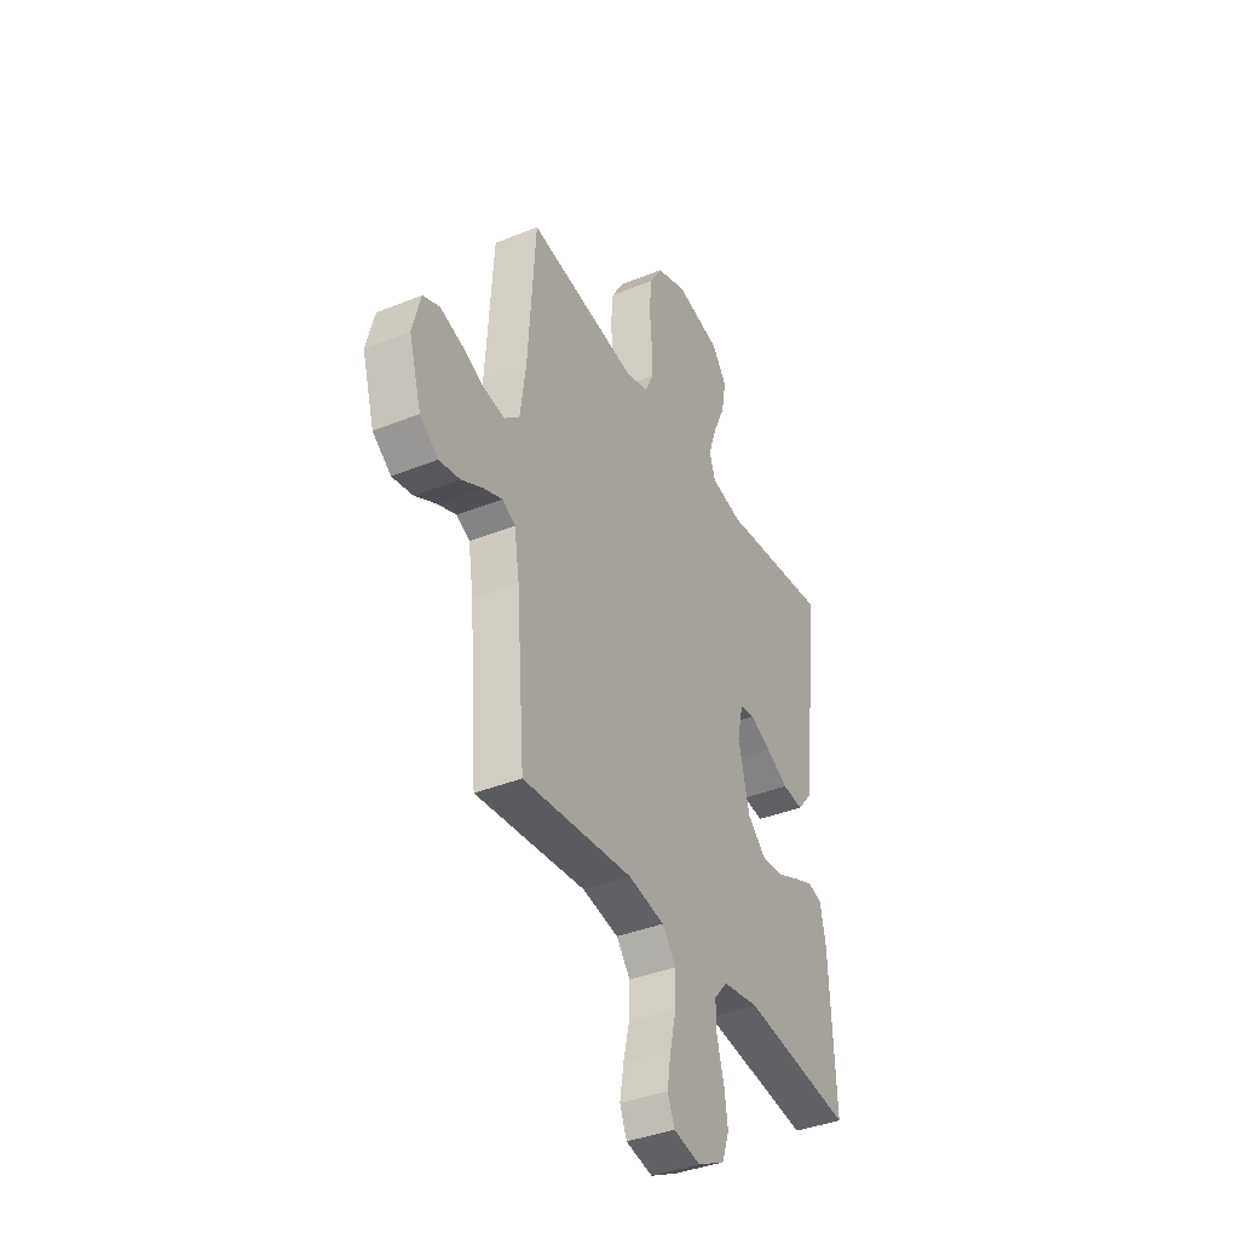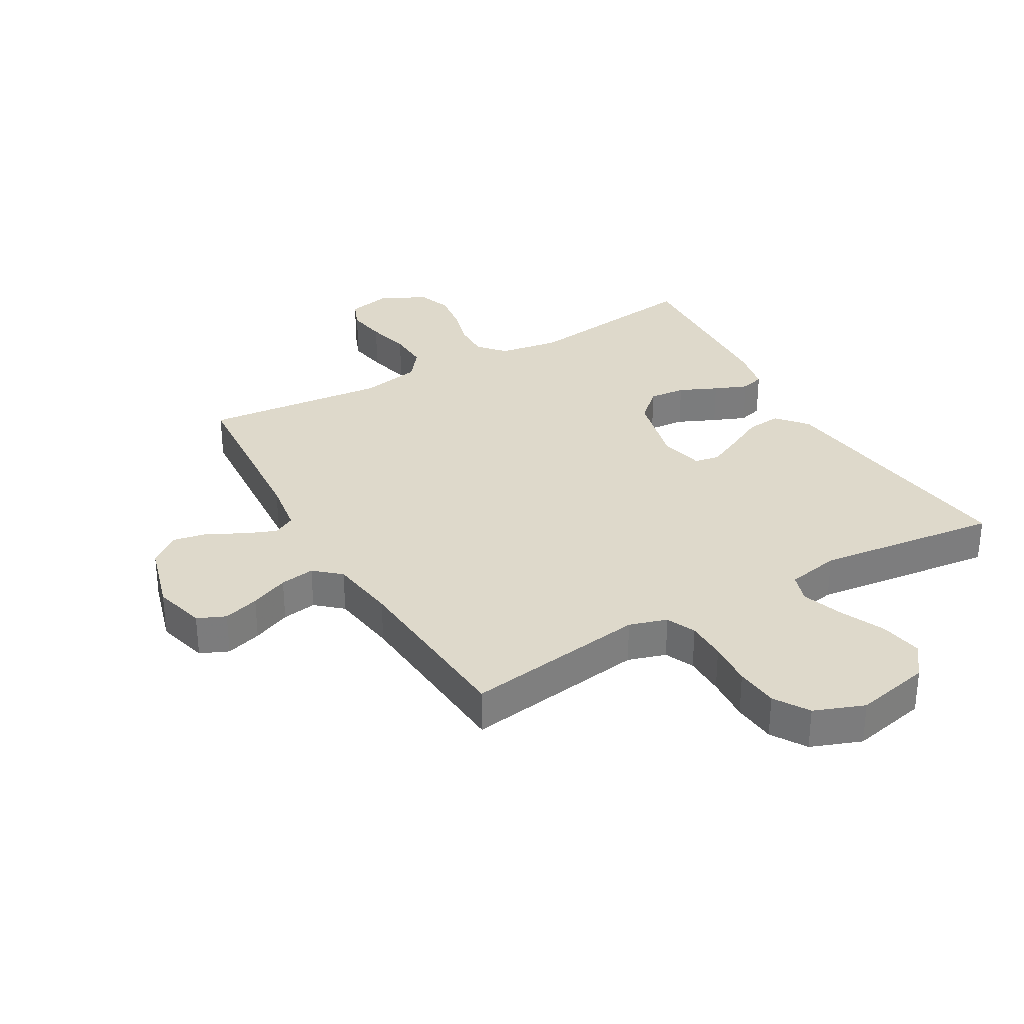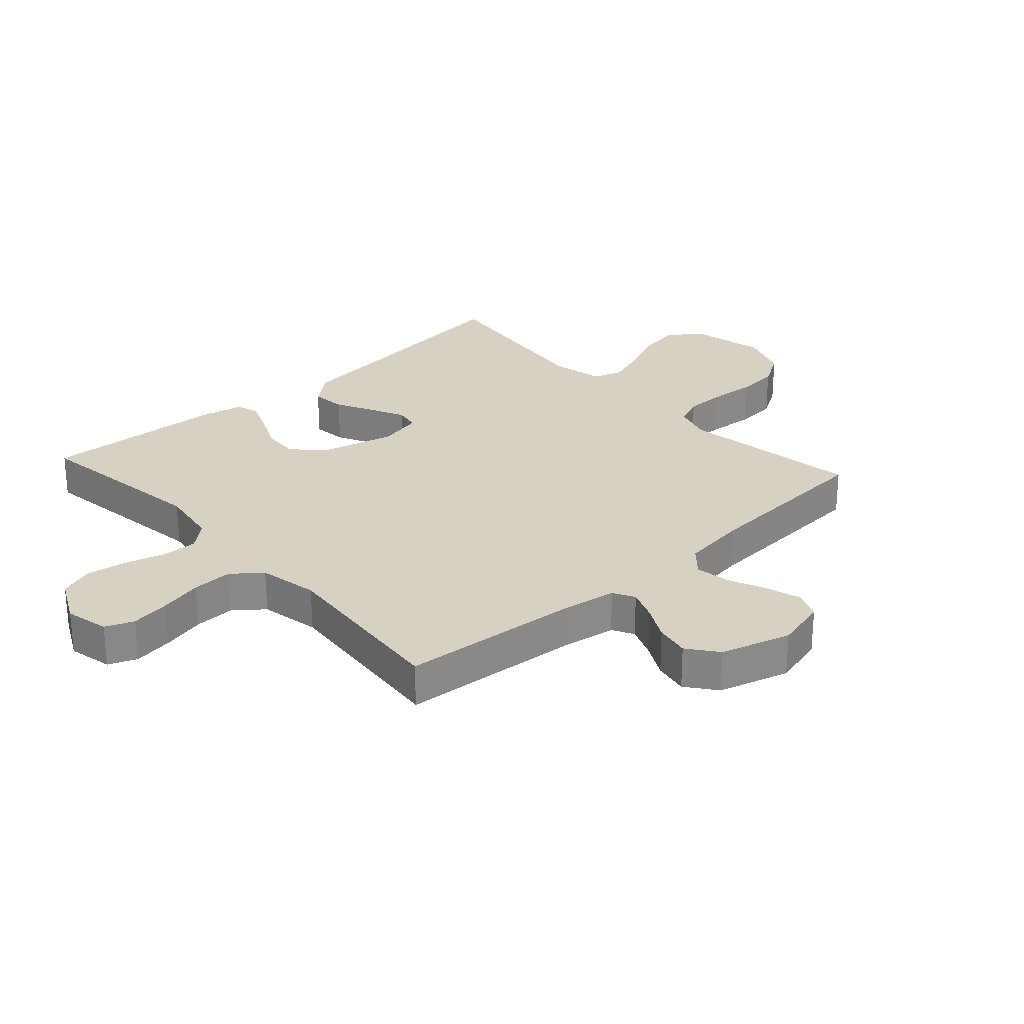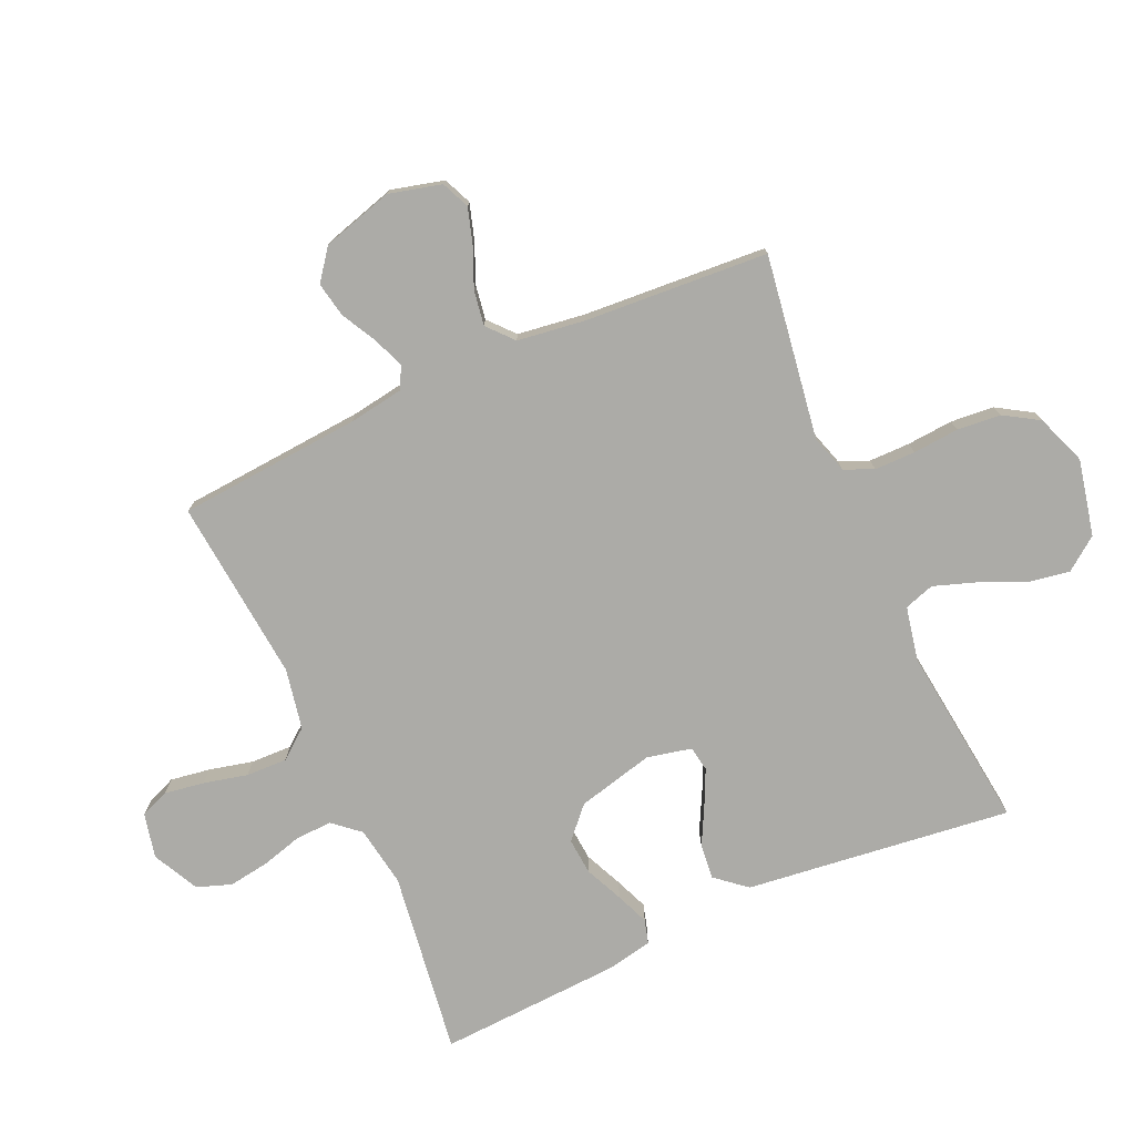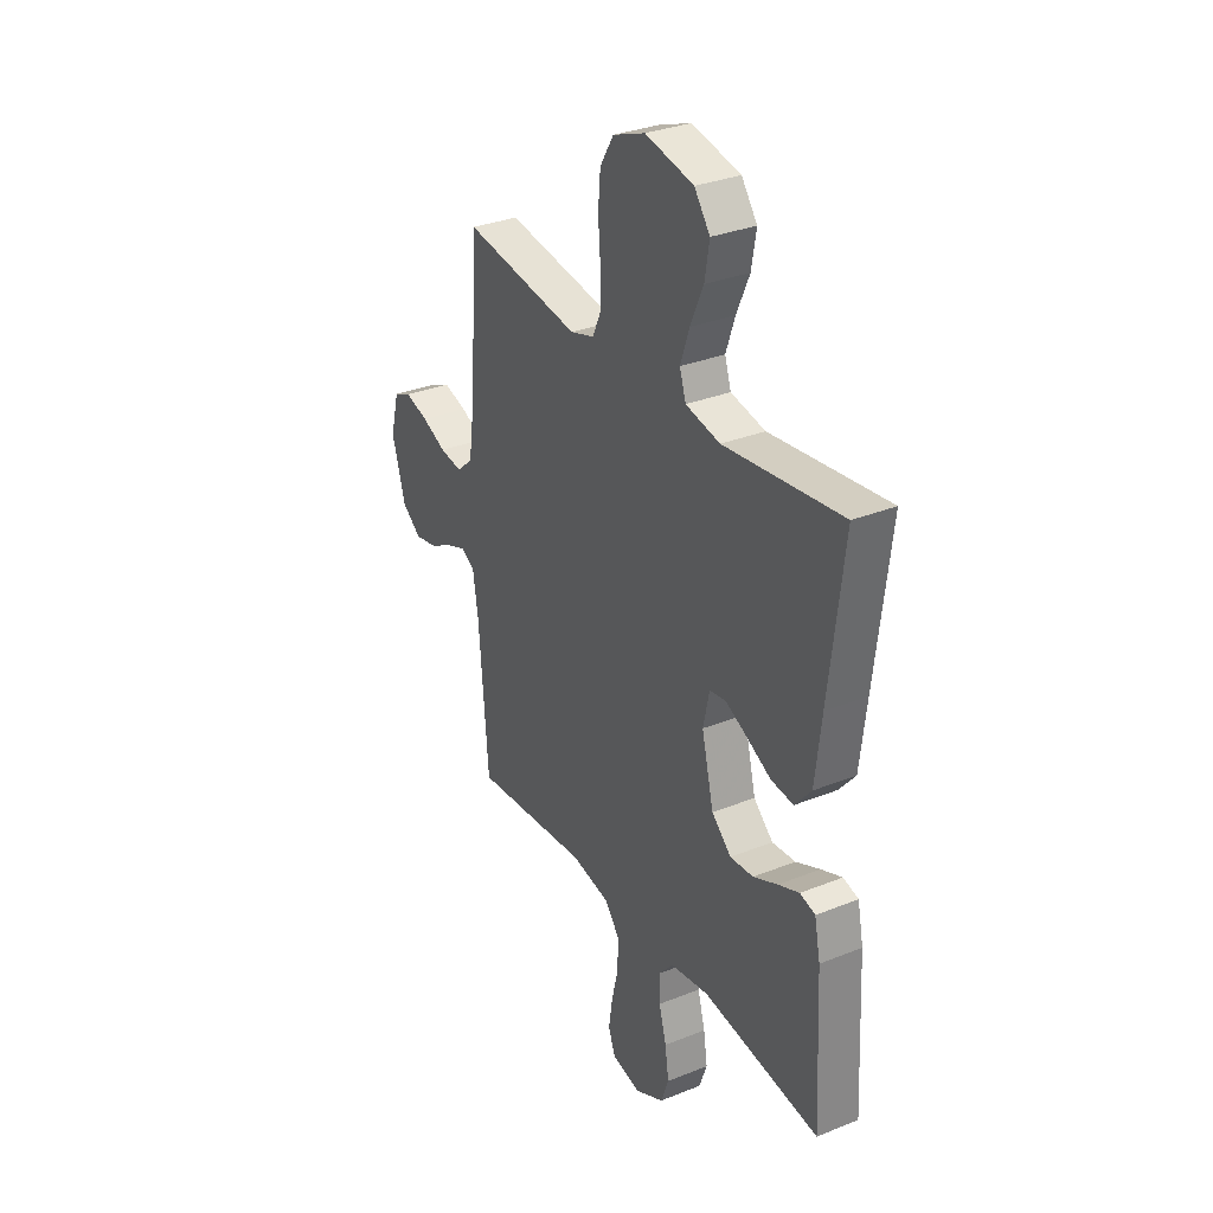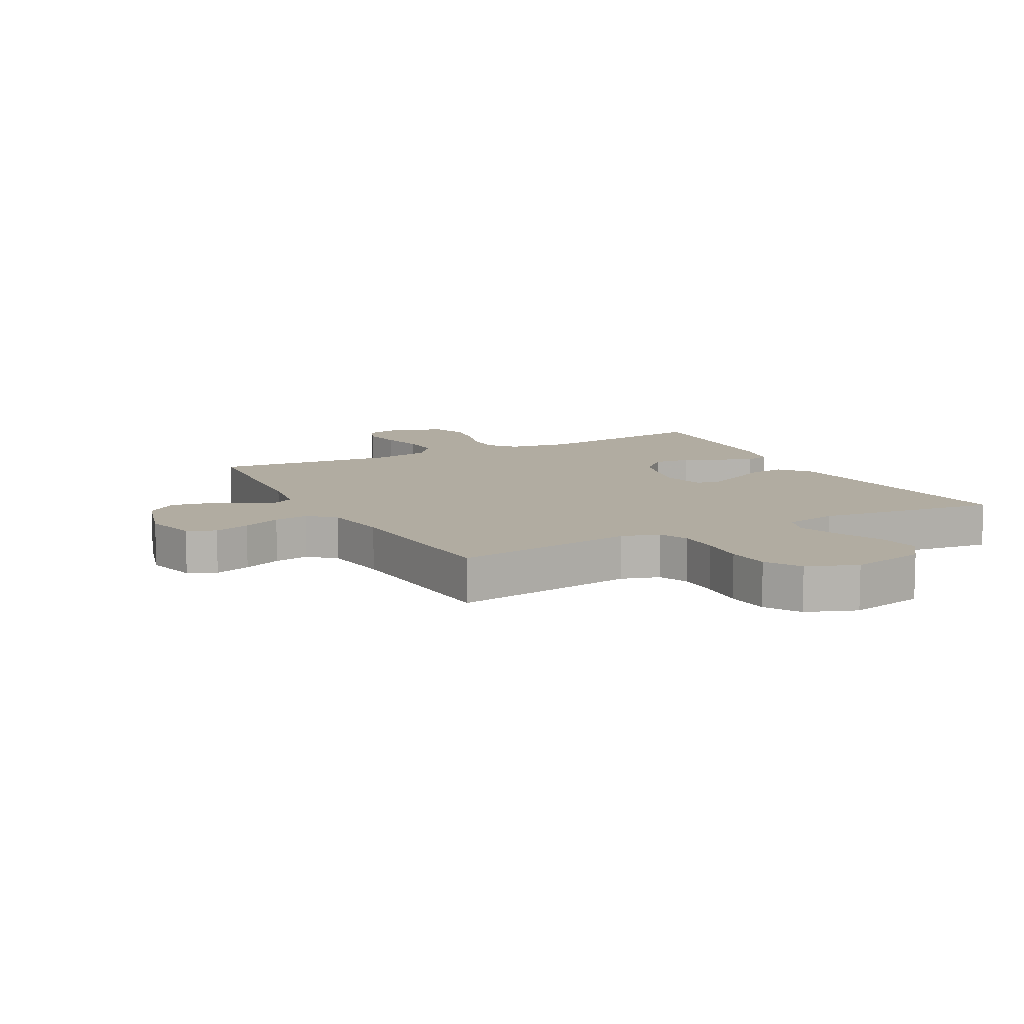
<metadata>
{"format":"obj","ext":"obj","renderer":"f3d","projection":"perspective","resolution":1024,"background":"white","views":[{"elev":-38.6,"azim":-63.0,"up":"+Z"},{"elev":31.7,"azim":-30.0,"up":"+Y"},{"elev":27.1,"azim":-132.2,"up":"+Y"},{"elev":-76.3,"azim":-65.9,"up":"+Y"},{"elev":31.8,"azim":60.5,"up":"+Z"},{"elev":10.2,"azim":-27.9,"up":"+Y"}]}
</metadata>
<code>
v 0.5 0.07 -0.5
v 0.2 0.07 -0.459
v 0.101 0.07 -0.475
v 0.064 0.07 -0.518
v 0.066 0.07 -0.577
v 0.085 0.07 -0.645
v 0.095 0.07 -0.711
v 0.075 0.07 -0.767
v 0 0.07 -0.805
v -0.073 0.07 -0.789
v -0.092 0.07 -0.742
v -0.082 0.07 -0.677
v -0.065 0.07 -0.605
v -0.063 0.07 -0.538
v -0.101 0.07 -0.49
v -0.2 0.07 -0.471
v -0.5 0.07 -0.5
v -0.524 0.07 -0.2
v -0.538 0.07 -0.111
v -0.574 0.07 -0.092
v -0.625 0.07 -0.112
v -0.683 0.07 -0.143
v -0.74 0.07 -0.154
v -0.79 0.07 -0.116
v -0.824 0.07 0
v -0.802 0.07 0.086
v -0.756 0.07 0.106
v -0.697 0.07 0.088
v -0.634 0.07 0.061
v -0.577 0.07 0.052
v -0.535 0.07 0.089
v -0.52 0.07 0.2
v -0.5 0.07 0.5
v -0.2 0.07 0.455
v -0.138 0.07 0.474
v -0.117 0.07 0.522
v -0.117 0.07 0.589
v -0.123 0.07 0.664
v -0.117 0.07 0.735
v -0.082 0.07 0.792
v 0 0.07 0.823
v 0.124 0.07 0.796
v 0.164 0.07 0.742
v 0.152 0.07 0.672
v 0.119 0.07 0.598
v 0.096 0.07 0.531
v 0.112 0.07 0.482
v 0.2 0.07 0.464
v 0.5 0.07 0.5
v 0.464 0.07 0.2
v 0.448 0.07 0.065
v 0.406 0.07 0.015
v 0.349 0.07 0.021
v 0.287 0.07 0.053
v 0.23 0.07 0.08
v 0.189 0.07 0.073
v 0.173 0.07 0
v 0.204 0.07 -0.125
v 0.254 0.07 -0.171
v 0.314 0.07 -0.166
v 0.376 0.07 -0.138
v 0.43 0.07 -0.116
v 0.469 0.07 -0.127
v 0.484 0.07 -0.2
v 0.5 0 -0.5
v 0.2 0 -0.459
v 0.101 0 -0.475
v 0.064 0 -0.518
v 0.066 0 -0.577
v 0.085 0 -0.645
v 0.095 0 -0.711
v 0.075 0 -0.767
v 0 0 -0.805
v -0.073 0 -0.789
v -0.092 0 -0.742
v -0.082 0 -0.677
v -0.065 0 -0.605
v -0.063 0 -0.538
v -0.101 0 -0.49
v -0.2 0 -0.471
v -0.5 0 -0.5
v -0.524 0 -0.2
v -0.538 0 -0.111
v -0.574 0 -0.092
v -0.625 0 -0.112
v -0.683 0 -0.143
v -0.74 0 -0.154
v -0.79 0 -0.116
v -0.824 0 0
v -0.802 0 0.086
v -0.756 0 0.106
v -0.697 0 0.088
v -0.634 0 0.061
v -0.577 0 0.052
v -0.535 0 0.089
v -0.52 0 0.2
v -0.5 0 0.5
v -0.2 0 0.455
v -0.138 0 0.474
v -0.117 0 0.522
v -0.117 0 0.589
v -0.123 0 0.664
v -0.117 0 0.735
v -0.082 0 0.792
v 0 0 0.823
v 0.124 0 0.796
v 0.164 0 0.742
v 0.152 0 0.672
v 0.119 0 0.598
v 0.096 0 0.531
v 0.112 0 0.482
v 0.2 0 0.464
v 0.5 0 0.5
v 0.464 0 0.2
v 0.448 0 0.065
v 0.406 0 0.015
v 0.349 0 0.021
v 0.287 0 0.053
v 0.23 0 0.08
v 0.189 0 0.073
v 0.173 0 0
v 0.204 0 -0.125
v 0.254 0 -0.171
v 0.314 0 -0.166
v 0.376 0 -0.138
v 0.43 0 -0.116
v 0.469 0 -0.127
v 0.484 0 -0.2
f 63 64 1 2
f 60 61 62 63
f 60 63 2 3
f 59 60 3 4
f 58 59 4
f 57 58 4
f 51 52 53 54
f 50 51 54 55
f 48 49 50 55
f 47 48 55 56
f 42 43 44 45
f 42 45 46
f 41 42 46
f 37 38 39 40
f 36 37 40 41
f 32 33 34
f 31 32 34 35
f 26 27 28 29
f 26 29 30
f 25 26 30
f 24 25 30
f 21 22 23 24
f 20 21 24 30
f 19 20 30 31
f 16 17 18
f 15 16 18 19
f 10 11 12 13
f 8 9 10 13
f 8 13 14
f 5 6 7 8
f 5 8 14
f 4 5 14 15
f 46 47 56 57
f 36 41 46 57
f 35 36 57 4
f 19 31 35
f 4 15 19 35
f 66 65 128 127
f 127 126 125 124
f 67 66 127 124
f 68 67 124 123
f 68 123 122
f 68 122 121
f 118 117 116 115
f 119 118 115 114
f 119 114 113 112
f 120 119 112 111
f 109 108 107 106
f 110 109 106
f 110 106 105
f 104 103 102 101
f 105 104 101 100
f 98 97 96
f 99 98 96 95
f 93 92 91 90
f 94 93 90
f 94 90 89
f 94 89 88
f 88 87 86 85
f 94 88 85 84
f 95 94 84 83
f 82 81 80
f 83 82 80 79
f 77 76 75 74
f 77 74 73 72
f 78 77 72
f 72 71 70 69
f 78 72 69
f 79 78 69 68
f 121 120 111 110
f 121 110 105 100
f 68 121 100 99
f 99 95 83
f 99 83 79 68
f 1 65 66 2
f 2 66 67 3
f 3 67 68 4
f 4 68 69 5
f 5 69 70 6
f 6 70 71 7
f 7 71 72 8
f 8 72 73 9
f 9 73 74 10
f 10 74 75 11
f 11 75 76 12
f 12 76 77 13
f 13 77 78 14
f 14 78 79 15
f 15 79 80 16
f 16 80 81 17
f 17 81 82 18
f 18 82 83 19
f 19 83 84 20
f 20 84 85 21
f 21 85 86 22
f 22 86 87 23
f 23 87 88 24
f 24 88 89 25
f 25 89 90 26
f 26 90 91 27
f 27 91 92 28
f 28 92 93 29
f 29 93 94 30
f 30 94 95 31
f 31 95 96 32
f 32 96 97 33
f 33 97 98 34
f 34 98 99 35
f 35 99 100 36
f 36 100 101 37
f 37 101 102 38
f 38 102 103 39
f 39 103 104 40
f 40 104 105 41
f 41 105 106 42
f 42 106 107 43
f 43 107 108 44
f 44 108 109 45
f 45 109 110 46
f 46 110 111 47
f 47 111 112 48
f 48 112 113 49
f 49 113 114 50
f 50 114 115 51
f 51 115 116 52
f 52 116 117 53
f 53 117 118 54
f 54 118 119 55
f 55 119 120 56
f 56 120 121 57
f 57 121 122 58
f 58 122 123 59
f 59 123 124 60
f 60 124 125 61
f 61 125 126 62
f 62 126 127 63
f 63 127 128 64
f 64 128 65 1

</code>
